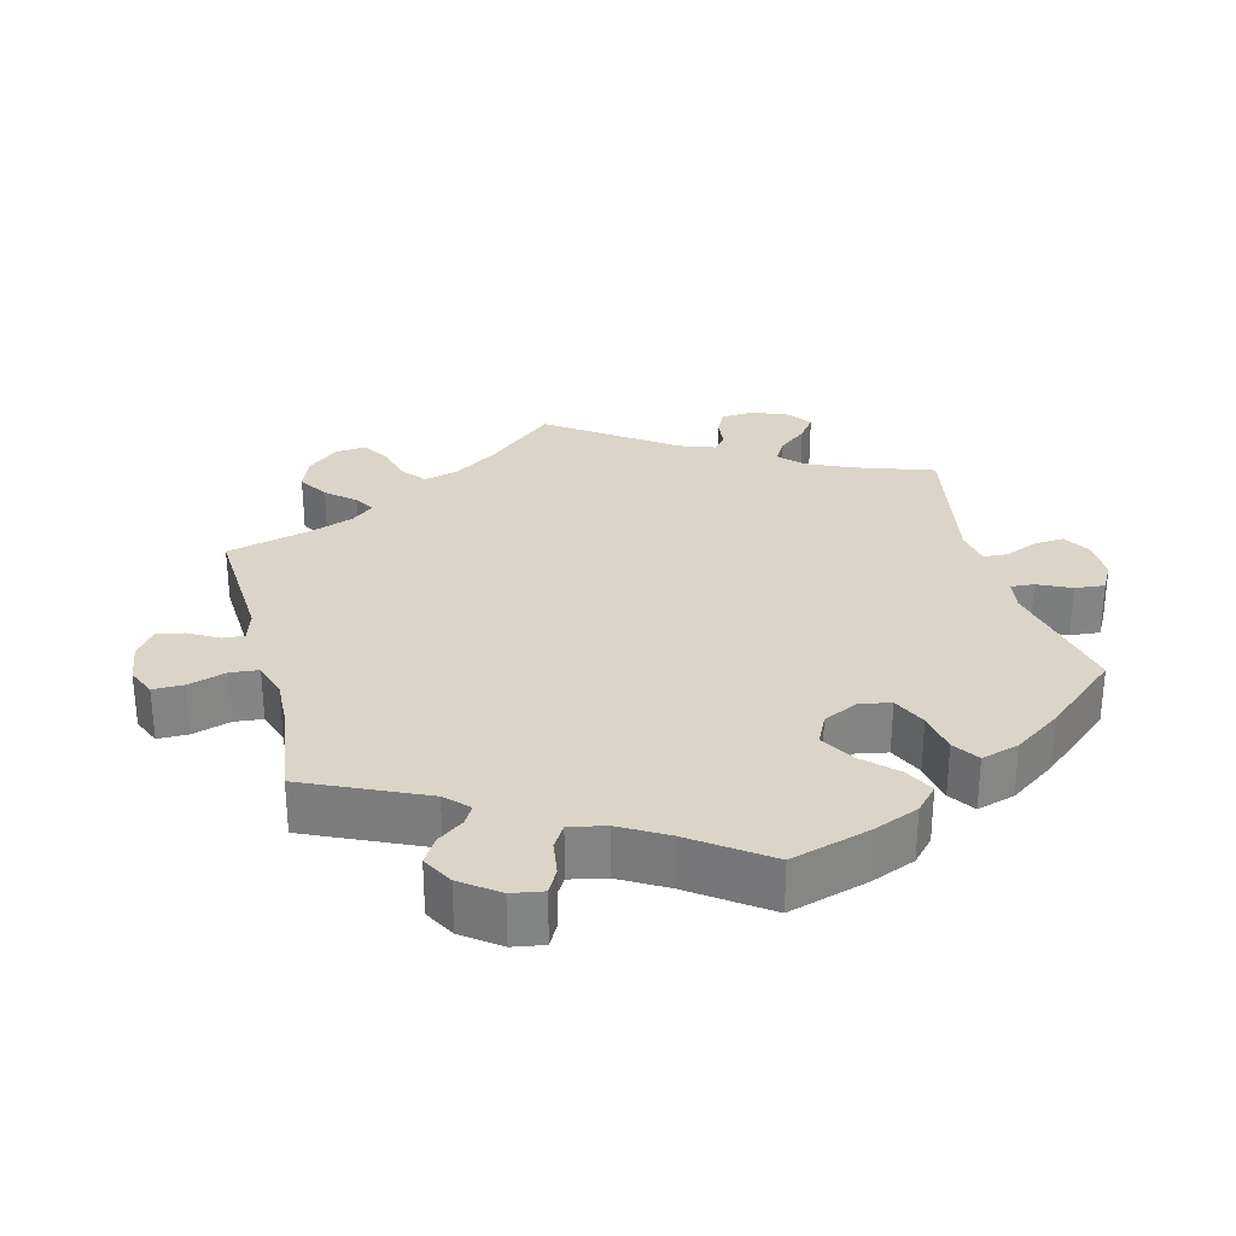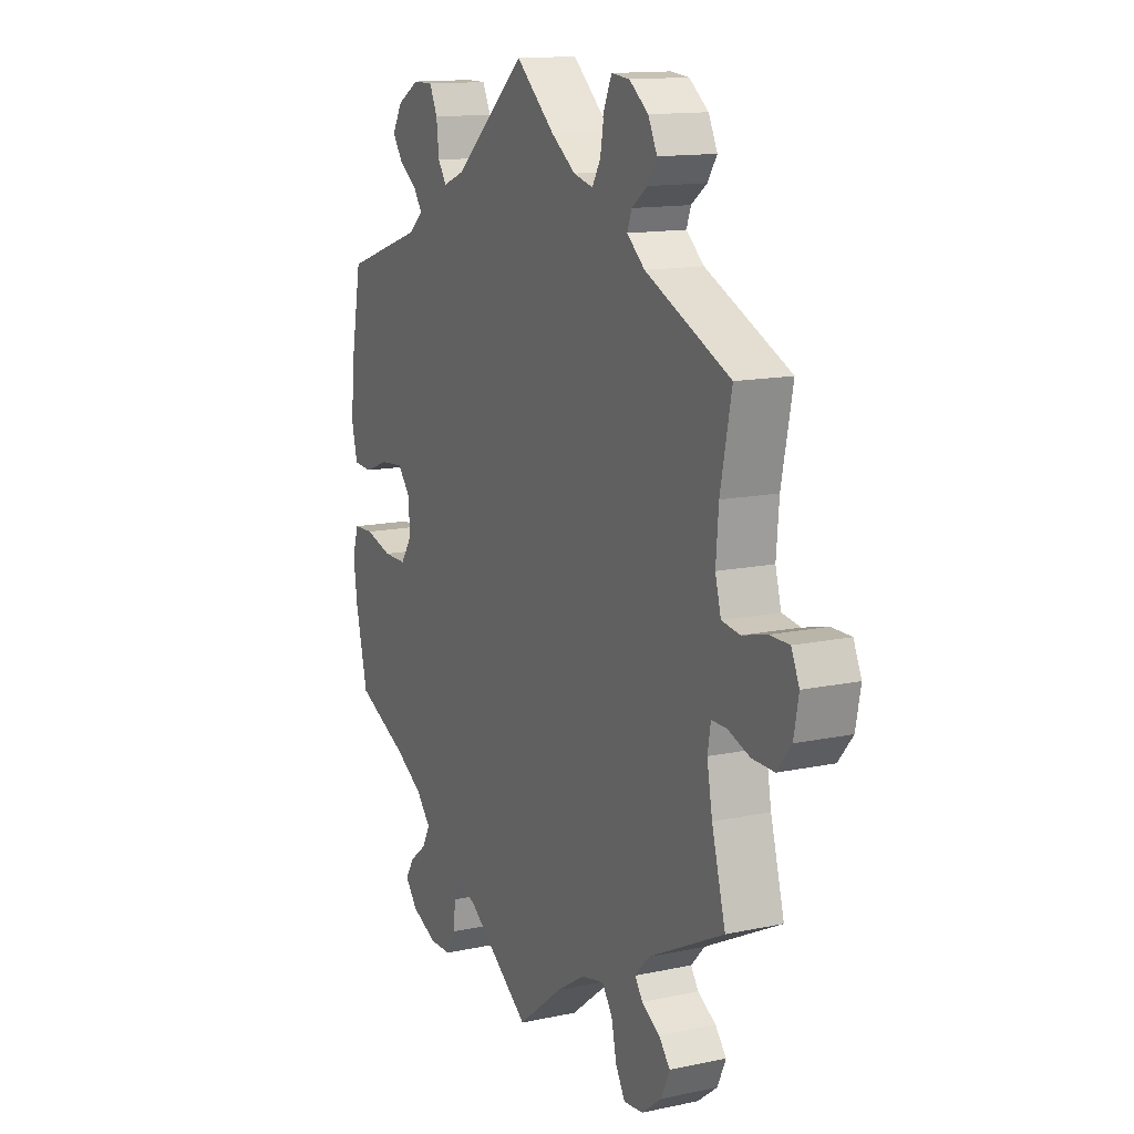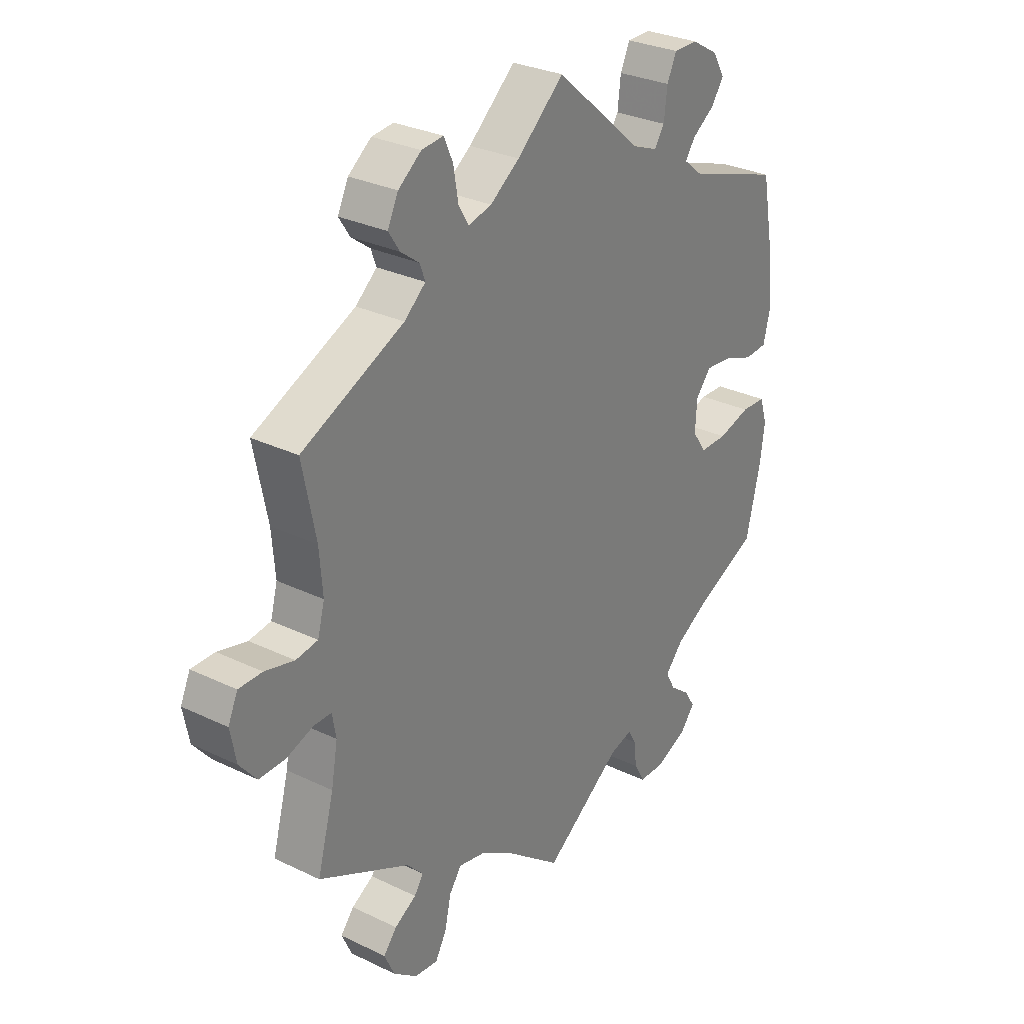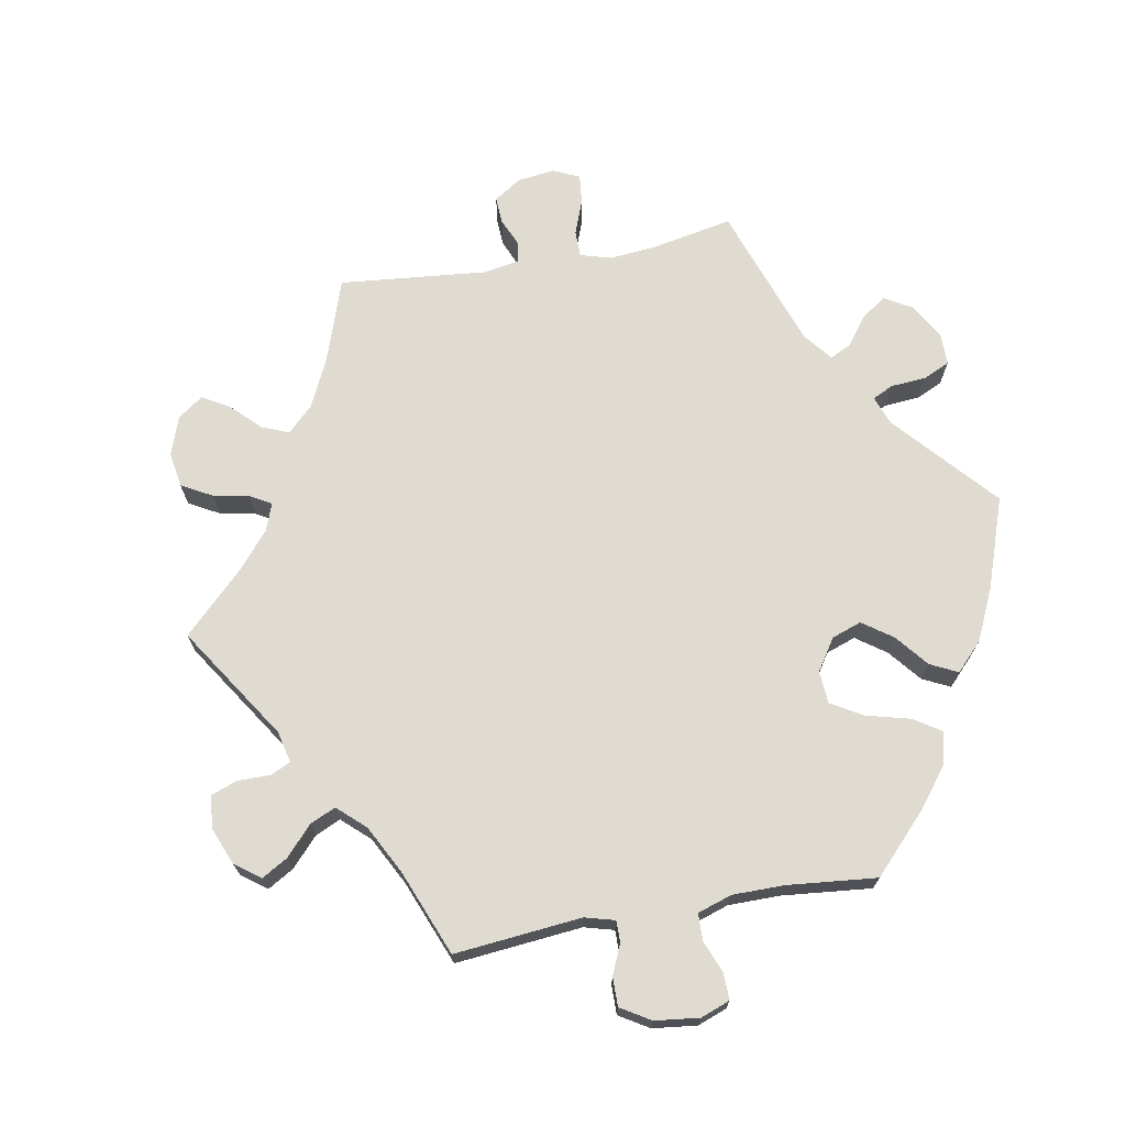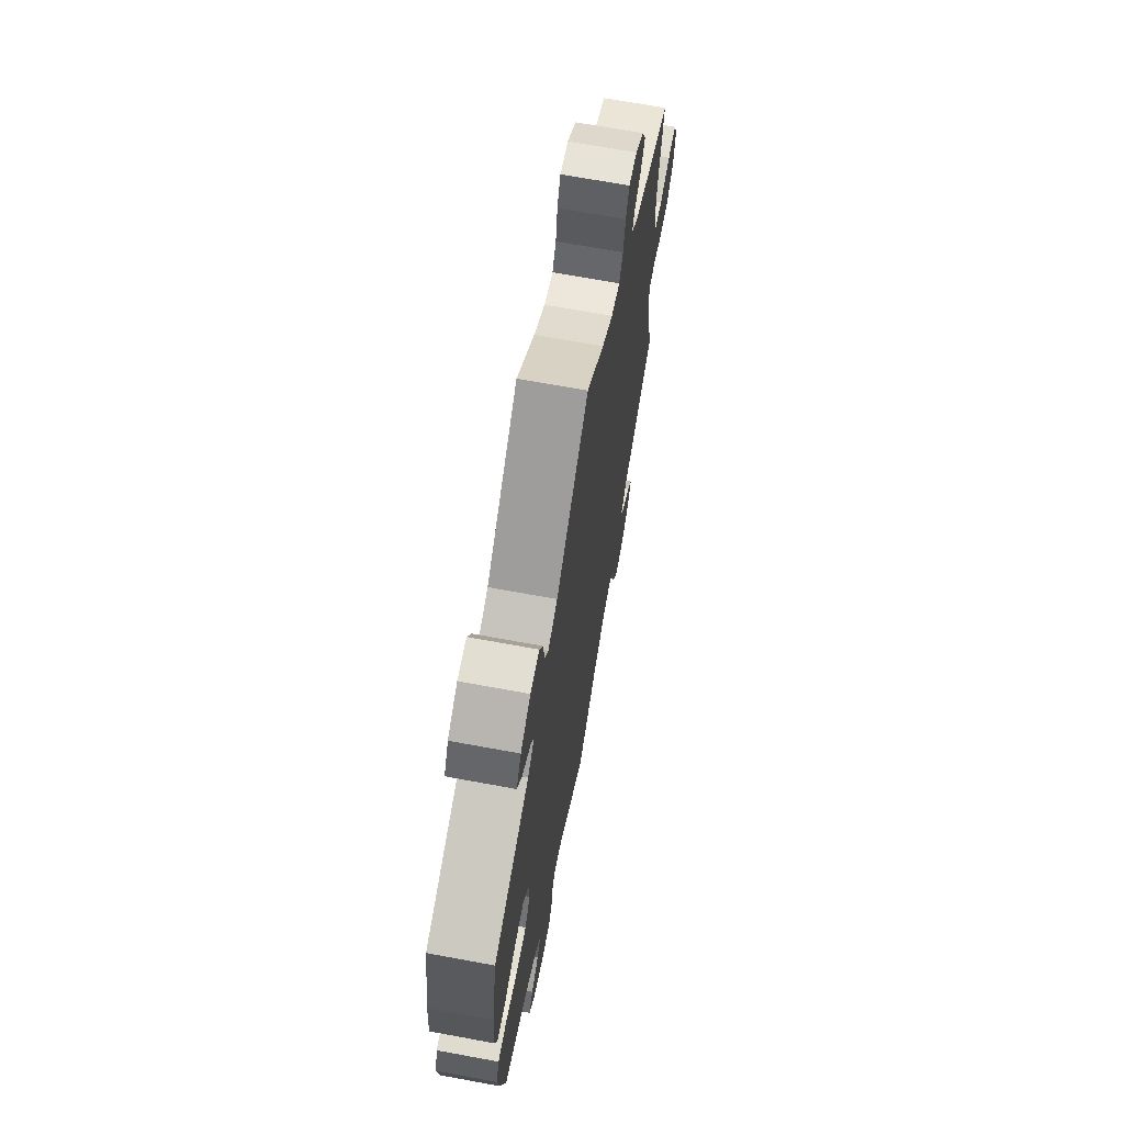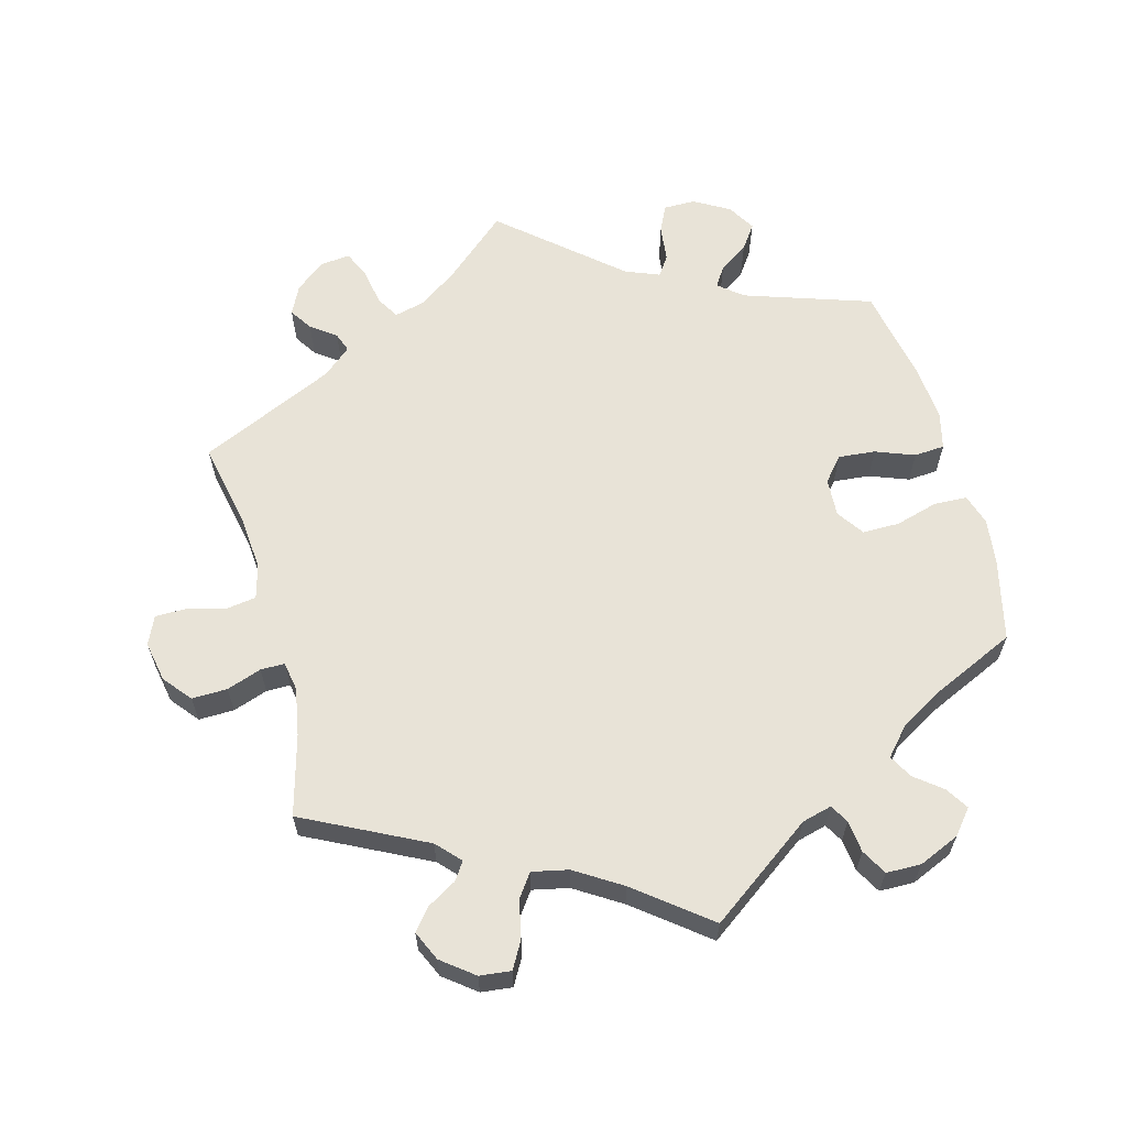
<metadata>
{"format":"obj","ext":"obj","renderer":"f3d","projection":"perspective","resolution":1024,"background":"white","views":[{"elev":29.1,"azim":-134.4,"up":"+Y"},{"elev":13.6,"azim":64.3,"up":"+Z"},{"elev":29.5,"azim":125.4,"up":"+Z"},{"elev":70.2,"azim":-160.2,"up":"+Y"},{"elev":67.8,"azim":-79.5,"up":"+Z"},{"elev":62.1,"azim":164.8,"up":"+Y"}]}
</metadata>
<code>
v -0.528 0.07 -0.177
v -0.537 0.07 -0.11
v -0.523 0.07 -0.066
v -0.477 0.07 -0.064
v -0.416 0.07 -0.081
v -0.364 0.07 -0.081
v -0.338 0.07 -0.043
v -0.341 0.07 0.011
v -0.37 0.07 0.045
v -0.422 0.07 0.04
v -0.477 0.07 0.019
v -0.52 0.07 0.022
v -0.533 0.07 0.075
v -0.526 0.07 0.155
v -0.501 0.07 0.288
v -0.322 0.07 0.348
v -0.288 0.07 0.376
v -0.306 0.07 0.403
v -0.348 0.07 0.432
v -0.372 0.07 0.466
v -0.349 0.07 0.505
v -0.299 0.07 0.534
v -0.254 0.07 0.534
v -0.236 0.07 0.496
v -0.23 0.07 0.445
v -0.211 0.07 0.417
v -0.163 0.07 0.436
v 0 0.07 0.577
v 0.088 0.07 0.5
v 0.143 0.07 0.461
v 0.187 0.07 0.45
v 0.206 0.07 0.482
v 0.215 0.07 0.535
v 0.232 0.07 0.573
v 0.273 0.07 0.569
v 0.316 0.07 0.536
v 0.336 0.07 0.495
v 0.315 0.07 0.463
v 0.28 0.07 0.437
v 0.27 0.07 0.41
v 0.31 0.07 0.376
v 0.501 0.07 0.289
v 0.476 0.07 0.165
v 0.47 0.07 0.09
v 0.483 0.07 0.042
v 0.524 0.07 0.036
v 0.579 0.07 0.05
v 0.623 0.07 0.05
v 0.641 0.07 0.01
v 0.63 0.07 -0.047
v 0.598 0.07 -0.086
v 0.548 0.07 -0.085
v 0.499 0.07 -0.068
v 0.465 0.07 -0.068
v 0.458 0.07 -0.109
v 0.47 0.07 -0.176
v 0.501 0.07 -0.289
v 0.33 0.07 -0.375
v 0.299 0.07 -0.408
v 0.316 0.07 -0.433
v 0.357 0.07 -0.457
v 0.382 0.07 -0.487
v 0.363 0.07 -0.529
v 0.318 0.07 -0.564
v 0.274 0.07 -0.569
v 0.253 0.07 -0.532
v 0.241 0.07 -0.478
v 0.218 0.07 -0.446
v 0.167 0.07 -0.457
v 0.102 0.07 -0.498
v 0 0.07 -0.578
v -0.147 0.07 -0.473
v -0.189 0.07 -0.462
v -0.204 0.07 -0.488
v -0.209 0.07 -0.533
v -0.229 0.07 -0.569
v -0.278 0.07 -0.57
v -0.336 0.07 -0.545
v -0.364 0.07 -0.511
v -0.344 0.07 -0.479
v -0.306 0.07 -0.449
v -0.288 0.07 -0.416
v -0.322 0.07 -0.378
v -0.386 0.07 -0.341
v -0.501 0.07 -0.289
v -0.528 0 -0.177
v -0.537 0 -0.11
v -0.523 0 -0.066
v -0.477 0 -0.064
v -0.416 0 -0.081
v -0.364 0 -0.081
v -0.338 0 -0.043
v -0.341 0 0.011
v -0.37 0 0.045
v -0.422 0 0.04
v -0.477 0 0.019
v -0.52 0 0.022
v -0.533 0 0.075
v -0.526 0 0.155
v -0.501 0 0.288
v -0.322 0 0.348
v -0.288 0 0.376
v -0.306 0 0.403
v -0.348 0 0.432
v -0.372 0 0.466
v -0.349 0 0.505
v -0.299 0 0.534
v -0.254 0 0.534
v -0.236 0 0.496
v -0.23 0 0.445
v -0.211 0 0.417
v -0.163 0 0.436
v 0 0 0.577
v 0.088 0 0.5
v 0.143 0 0.461
v 0.187 0 0.45
v 0.206 0 0.482
v 0.215 0 0.535
v 0.232 0 0.573
v 0.273 0 0.569
v 0.316 0 0.536
v 0.336 0 0.495
v 0.315 0 0.463
v 0.28 0 0.437
v 0.27 0 0.41
v 0.31 0 0.376
v 0.501 0 0.289
v 0.476 0 0.165
v 0.47 0 0.09
v 0.483 0 0.042
v 0.524 0 0.036
v 0.579 0 0.05
v 0.623 0 0.05
v 0.641 0 0.01
v 0.63 0 -0.047
v 0.598 0 -0.086
v 0.548 0 -0.085
v 0.499 0 -0.068
v 0.465 0 -0.068
v 0.458 0 -0.109
v 0.47 0 -0.176
v 0.501 0 -0.289
v 0.33 0 -0.375
v 0.299 0 -0.408
v 0.316 0 -0.433
v 0.357 0 -0.457
v 0.382 0 -0.487
v 0.363 0 -0.529
v 0.318 0 -0.564
v 0.274 0 -0.569
v 0.253 0 -0.532
v 0.241 0 -0.478
v 0.218 0 -0.446
v 0.167 0 -0.457
v 0.102 0 -0.498
v 0 0 -0.578
v -0.147 0 -0.473
v -0.189 0 -0.462
v -0.204 0 -0.488
v -0.209 0 -0.533
v -0.229 0 -0.569
v -0.278 0 -0.57
v -0.336 0 -0.545
v -0.364 0 -0.511
v -0.344 0 -0.479
v -0.306 0 -0.449
v -0.288 0 -0.416
v -0.322 0 -0.378
v -0.386 0 -0.341
v -0.501 0 -0.289
f 84 85 1 2
f 83 84 2 3
f 82 83 3 4
f 78 79 80 81
f 78 81 82
f 77 78 82
f 74 75 76 77
f 73 74 77 82
f 72 73 82 4
f 70 71 72 4
f 64 65 66 67
f 64 67 68
f 63 64 68
f 60 61 62 63
f 59 60 63 68
f 58 59 68 69
f 56 57 58
f 55 56 58 69
f 50 51 52 53
f 50 53 54
f 49 50 54
f 46 47 48 49
f 45 46 49 54
f 44 45 54 55
f 41 42 43
f 40 41 43 44
f 36 37 38 39
f 36 39 40
f 35 36 40
f 32 33 34 35
f 31 32 35 40
f 30 31 40 44
f 27 28 29
f 26 27 29 30
f 22 23 24 25
f 22 25 26
f 21 22 26
f 18 19 20 21
f 17 18 21 26
f 16 17 26 30
f 10 11 12 13
f 9 10 13 14
f 69 70 4 5
f 55 69 5 6
f 44 55 6 7
f 30 44 7 8
f 16 30 8 9
f 9 14 15 16
f 87 86 170 169
f 88 87 169 168
f 89 88 168 167
f 166 165 164 163
f 167 166 163
f 167 163 162
f 162 161 160 159
f 167 162 159 158
f 89 167 158 157
f 89 157 156 155
f 152 151 150 149
f 153 152 149
f 153 149 148
f 148 147 146 145
f 153 148 145 144
f 154 153 144 143
f 143 142 141
f 154 143 141 140
f 138 137 136 135
f 139 138 135
f 139 135 134
f 134 133 132 131
f 139 134 131 130
f 140 139 130 129
f 128 127 126
f 129 128 126 125
f 124 123 122 121
f 125 124 121
f 125 121 120
f 120 119 118 117
f 125 120 117 116
f 129 125 116 115
f 114 113 112
f 115 114 112 111
f 110 109 108 107
f 111 110 107
f 111 107 106
f 106 105 104 103
f 111 106 103 102
f 115 111 102 101
f 98 97 96 95
f 99 98 95 94
f 90 89 155 154
f 91 90 154 140
f 92 91 140 129
f 93 92 129 115
f 94 93 115 101
f 101 100 99 94
f 1 86 87 2
f 2 87 88 3
f 3 88 89 4
f 4 89 90 5
f 5 90 91 6
f 6 91 92 7
f 7 92 93 8
f 8 93 94 9
f 9 94 95 10
f 10 95 96 11
f 11 96 97 12
f 12 97 98 13
f 13 98 99 14
f 14 99 100 15
f 15 100 101 16
f 16 101 102 17
f 17 102 103 18
f 18 103 104 19
f 19 104 105 20
f 20 105 106 21
f 21 106 107 22
f 22 107 108 23
f 23 108 109 24
f 24 109 110 25
f 25 110 111 26
f 26 111 112 27
f 27 112 113 28
f 28 113 114 29
f 29 114 115 30
f 30 115 116 31
f 31 116 117 32
f 32 117 118 33
f 33 118 119 34
f 34 119 120 35
f 35 120 121 36
f 36 121 122 37
f 37 122 123 38
f 38 123 124 39
f 39 124 125 40
f 40 125 126 41
f 41 126 127 42
f 42 127 128 43
f 43 128 129 44
f 44 129 130 45
f 45 130 131 46
f 46 131 132 47
f 47 132 133 48
f 48 133 134 49
f 49 134 135 50
f 50 135 136 51
f 51 136 137 52
f 52 137 138 53
f 53 138 139 54
f 54 139 140 55
f 55 140 141 56
f 56 141 142 57
f 57 142 143 58
f 58 143 144 59
f 59 144 145 60
f 60 145 146 61
f 61 146 147 62
f 62 147 148 63
f 63 148 149 64
f 64 149 150 65
f 65 150 151 66
f 66 151 152 67
f 67 152 153 68
f 68 153 154 69
f 69 154 155 70
f 70 155 156 71
f 71 156 157 72
f 72 157 158 73
f 73 158 159 74
f 74 159 160 75
f 75 160 161 76
f 76 161 162 77
f 77 162 163 78
f 78 163 164 79
f 79 164 165 80
f 80 165 166 81
f 81 166 167 82
f 82 167 168 83
f 83 168 169 84
f 84 169 170 85
f 85 170 86 1

</code>
